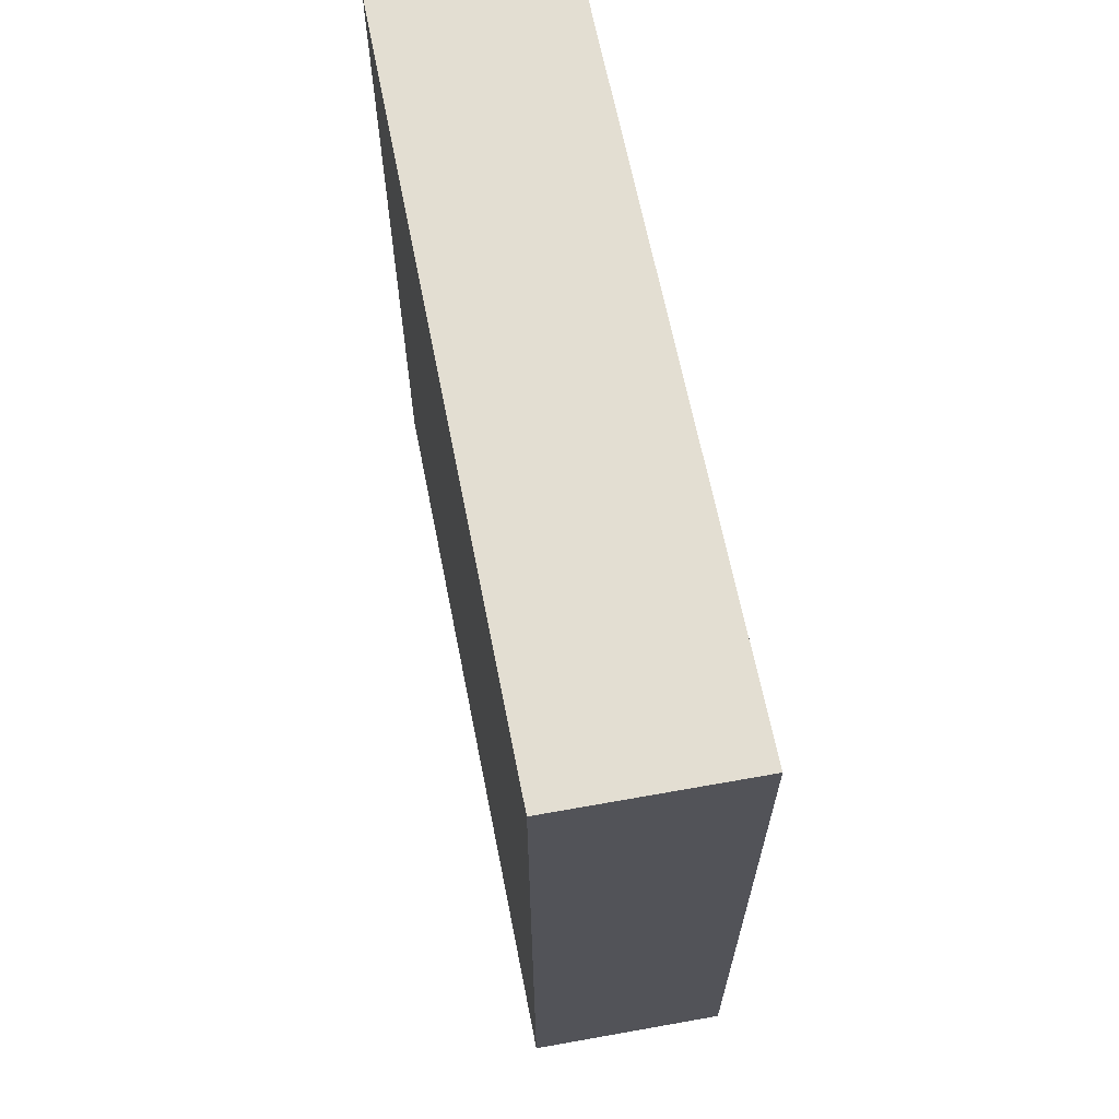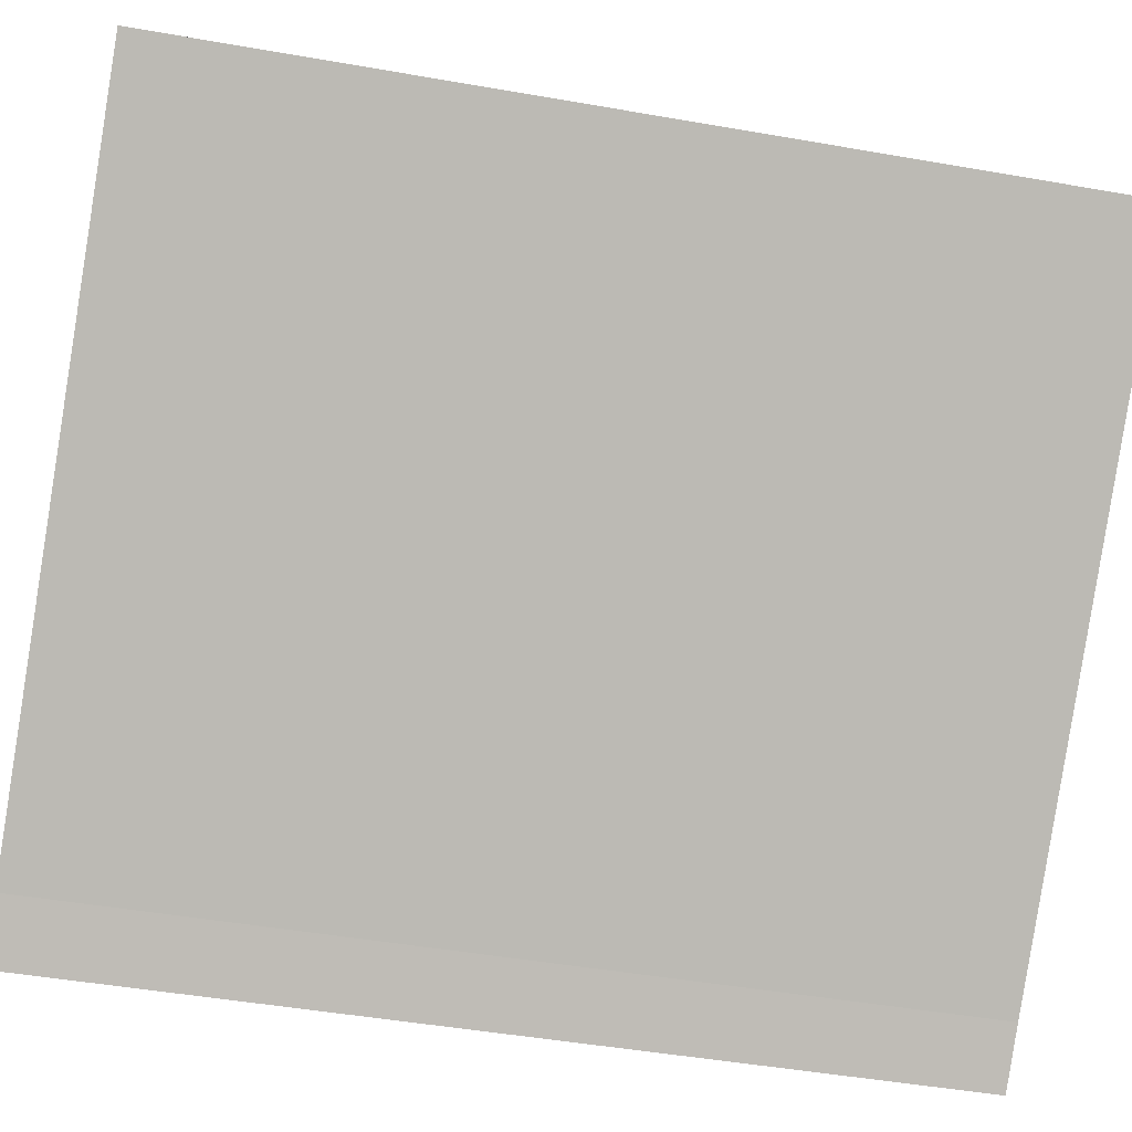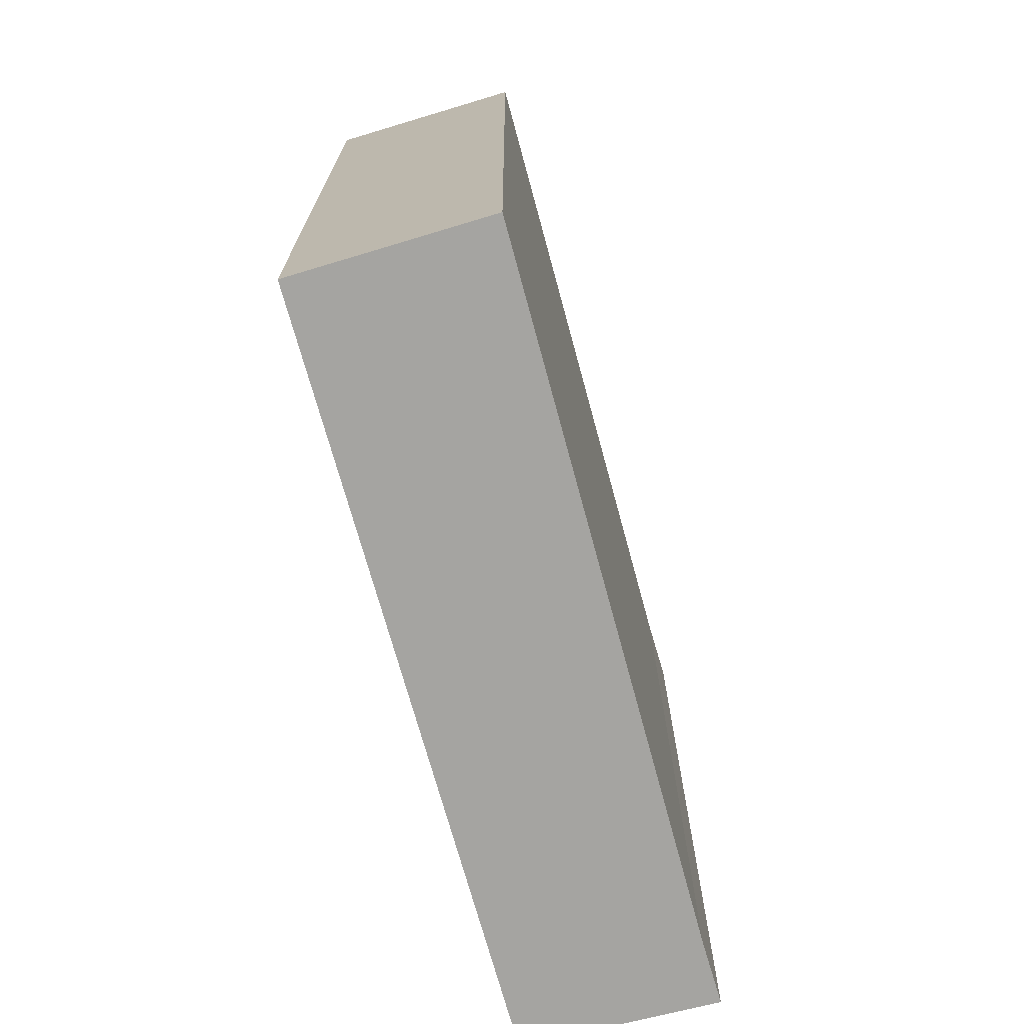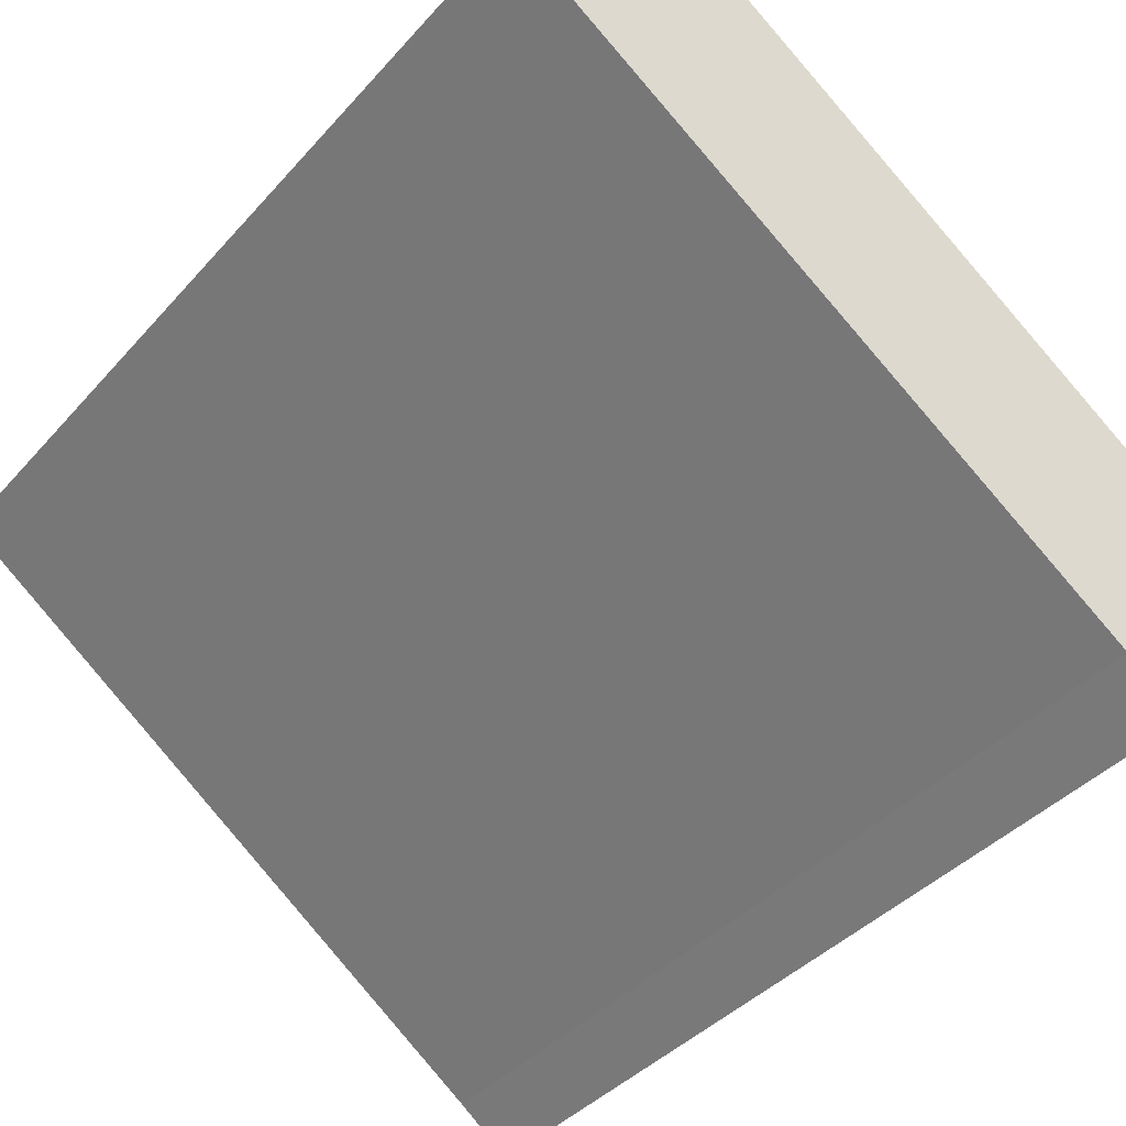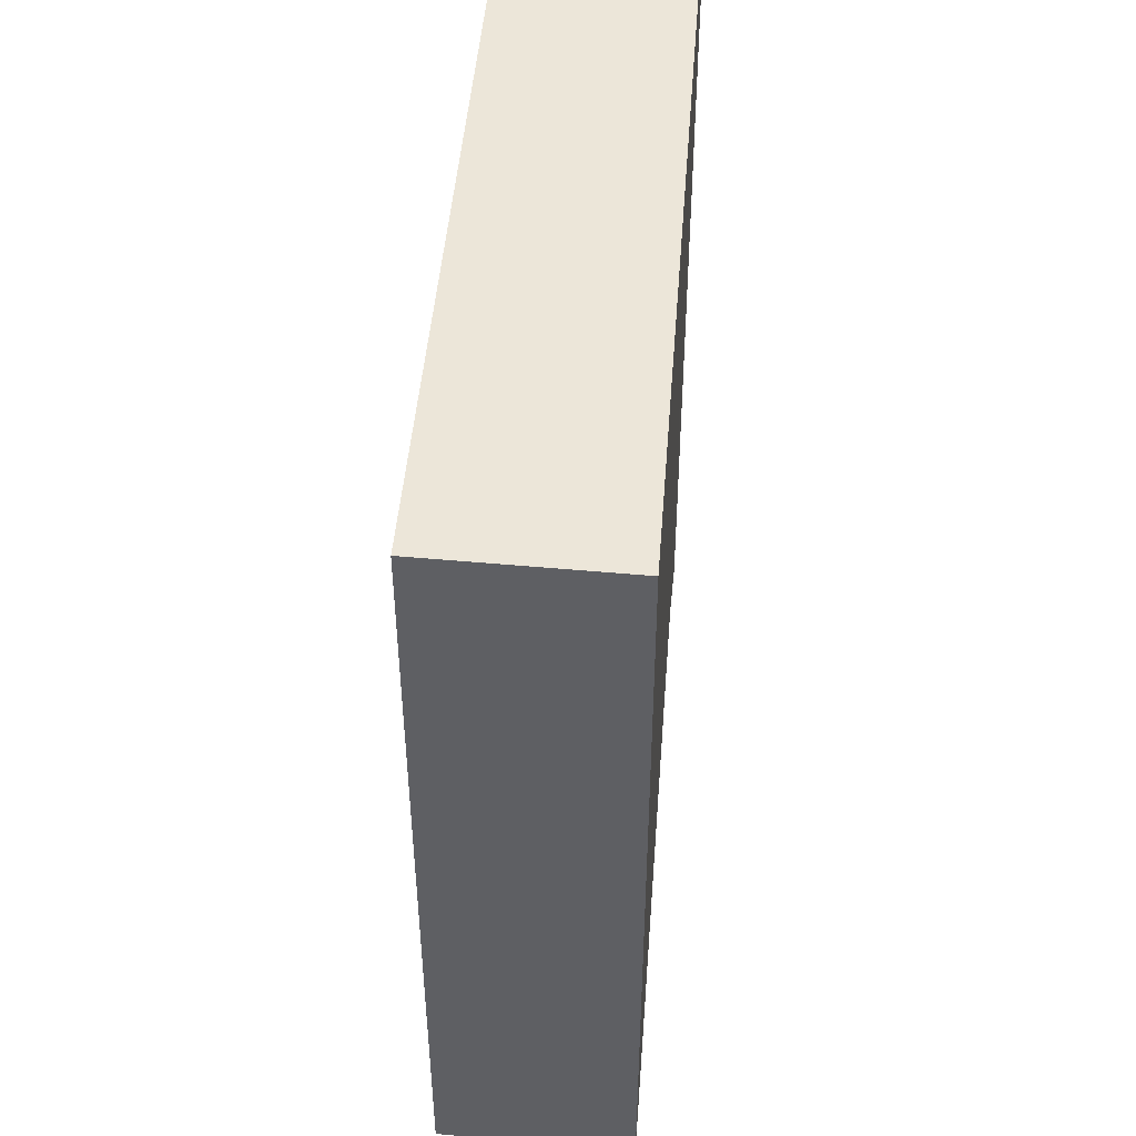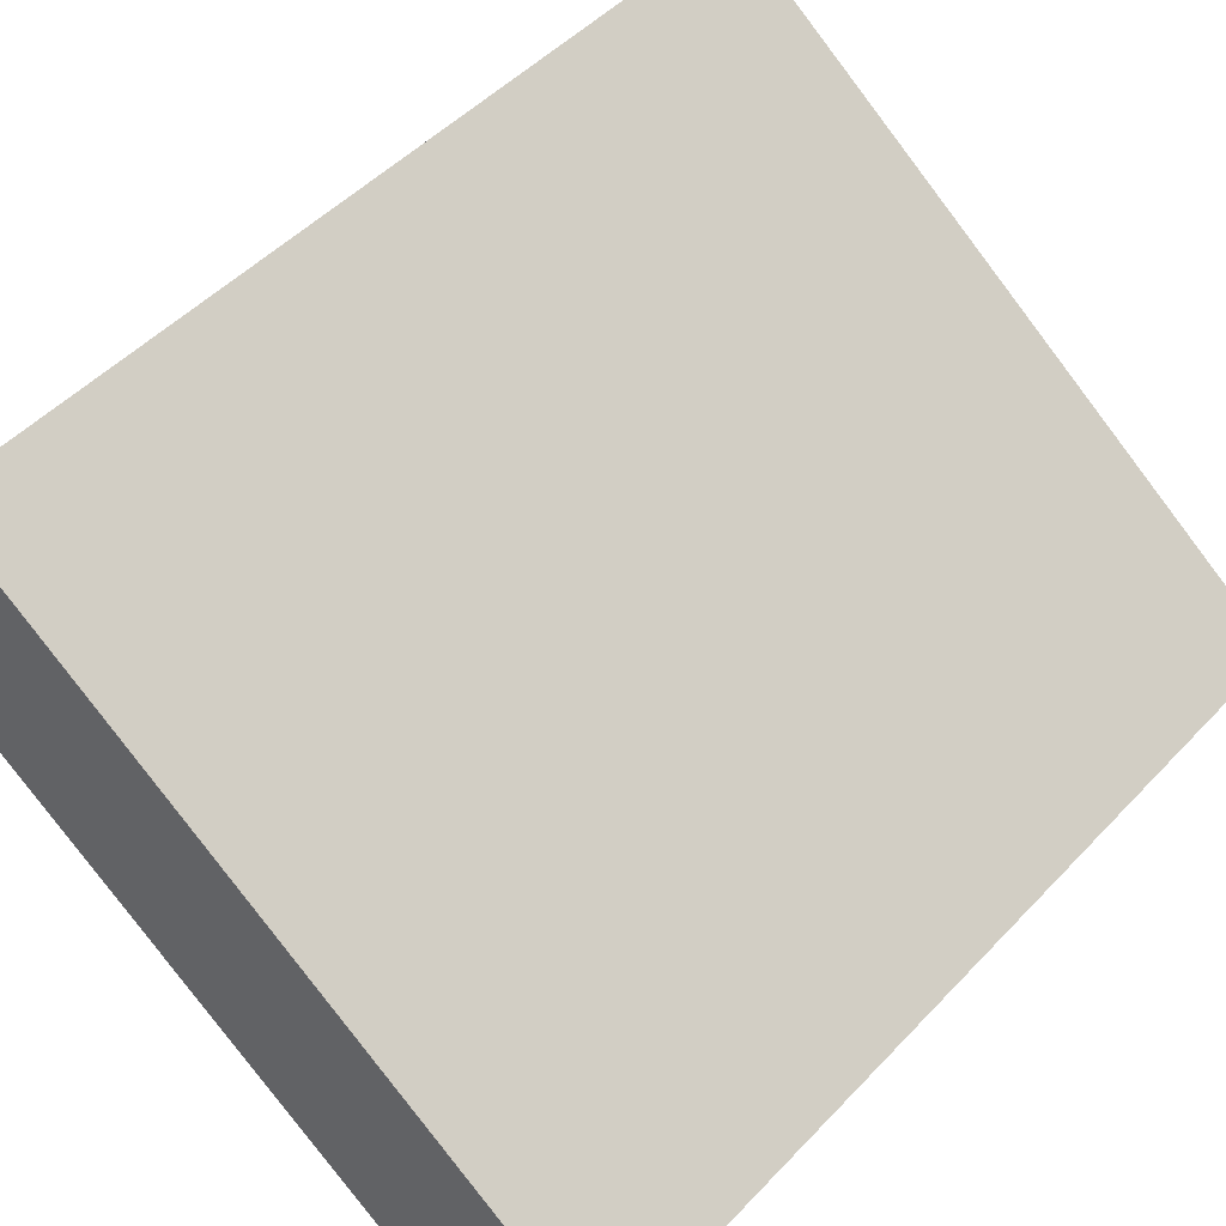
<metadata>
{"format":"obj","ext":"obj","renderer":"f3d","projection":"perspective","resolution":1024,"background":"white","views":[{"elev":67.6,"azim":41.5,"up":"+Y"},{"elev":-46.8,"azim":78.7,"up":"+Z"},{"elev":-73.2,"azim":68.4,"up":"+Y"},{"elev":-38.5,"azim":143.9,"up":"+Z"},{"elev":48.7,"azim":57.5,"up":"+Y"},{"elev":48.0,"azim":-139.4,"up":"+Z"}]}
</metadata>
<code>
v  5.215 7.484 3.975
v  0.975 7.484 -1.362
v  0 7.484 4.583e-16
v  1.413 7.484 -1.018
v  6.283 7.484 2.625
v  0.975 8.34e-17 -1.362
v  0 0 0
v  5.215 -2.434e-16 3.975
v  6.283 -1.607e-16 2.625
v  1.413 6.233e-17 -1.018
g defaultobject
f 1 2 3
f 2 1 4
f 4 1 5
f 6 3 2
f 3 6 7
f 7 1 3
f 1 7 8
f 8 5 1
f 5 8 9
f 10 2 4
f 2 10 6
f 9 4 5
f 4 9 10
f 10 7 6
f 7 10 8
f 8 10 9

</code>
